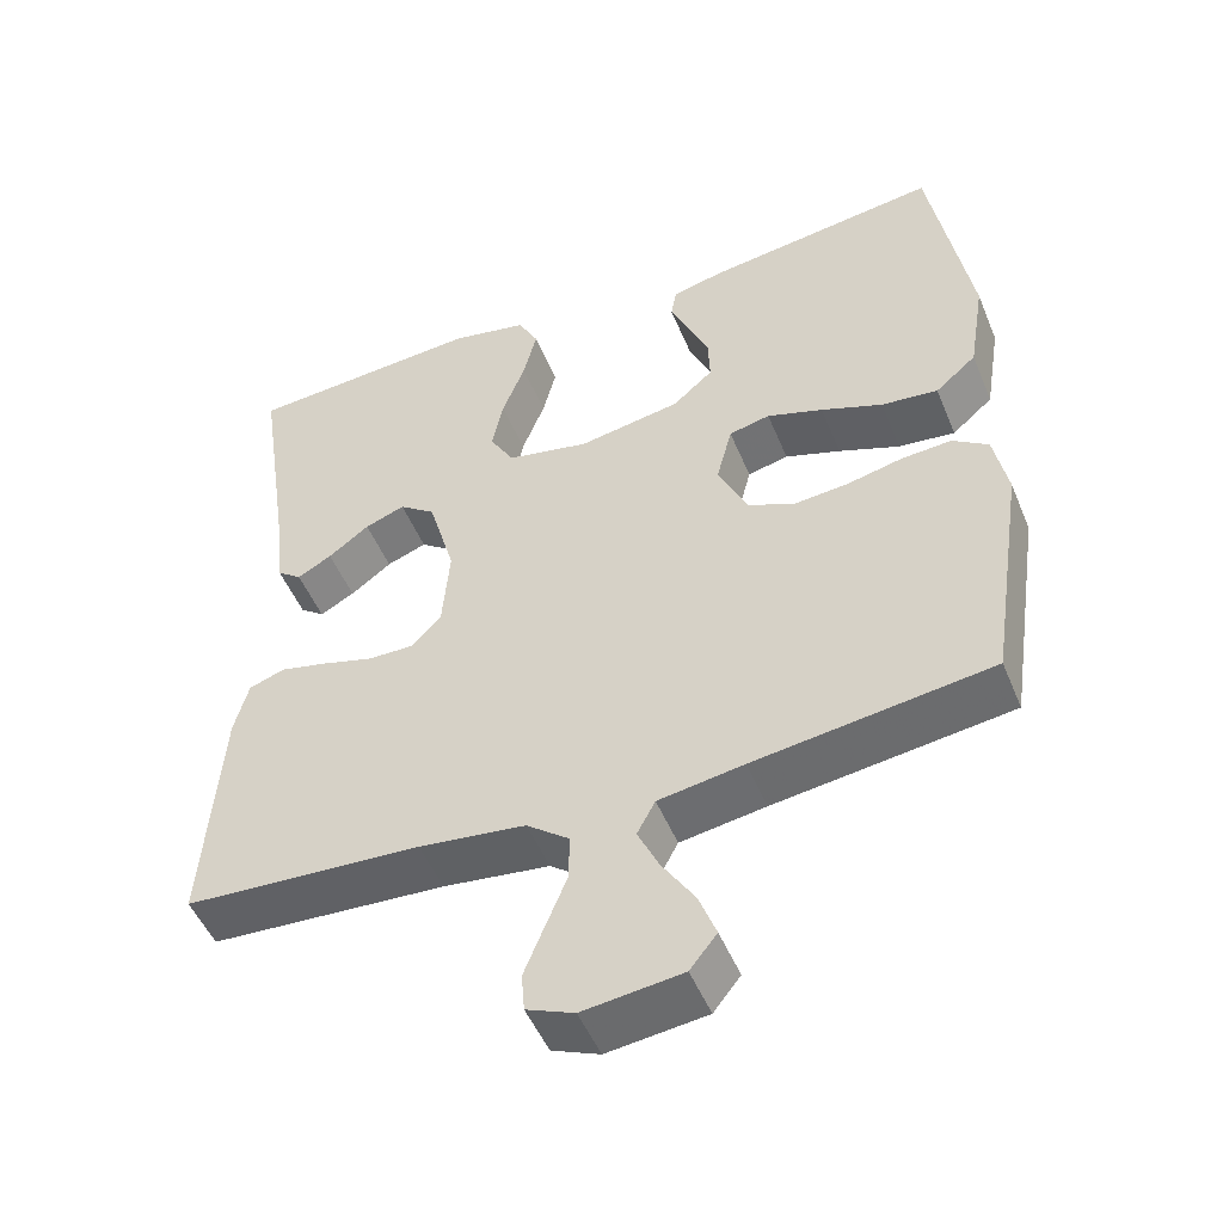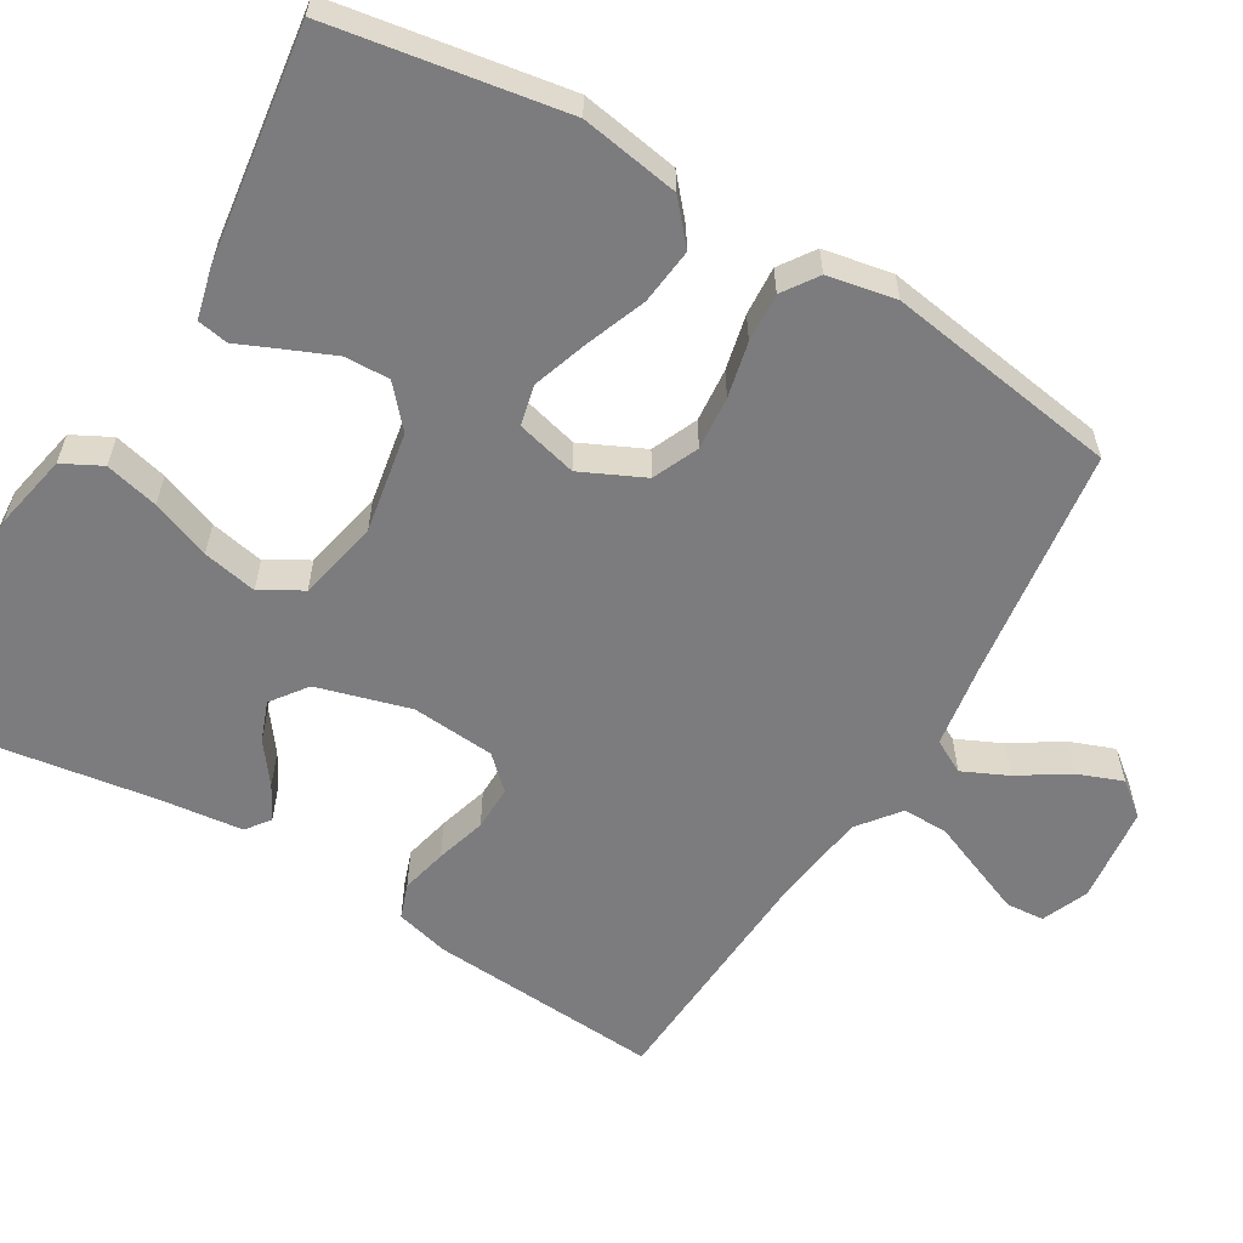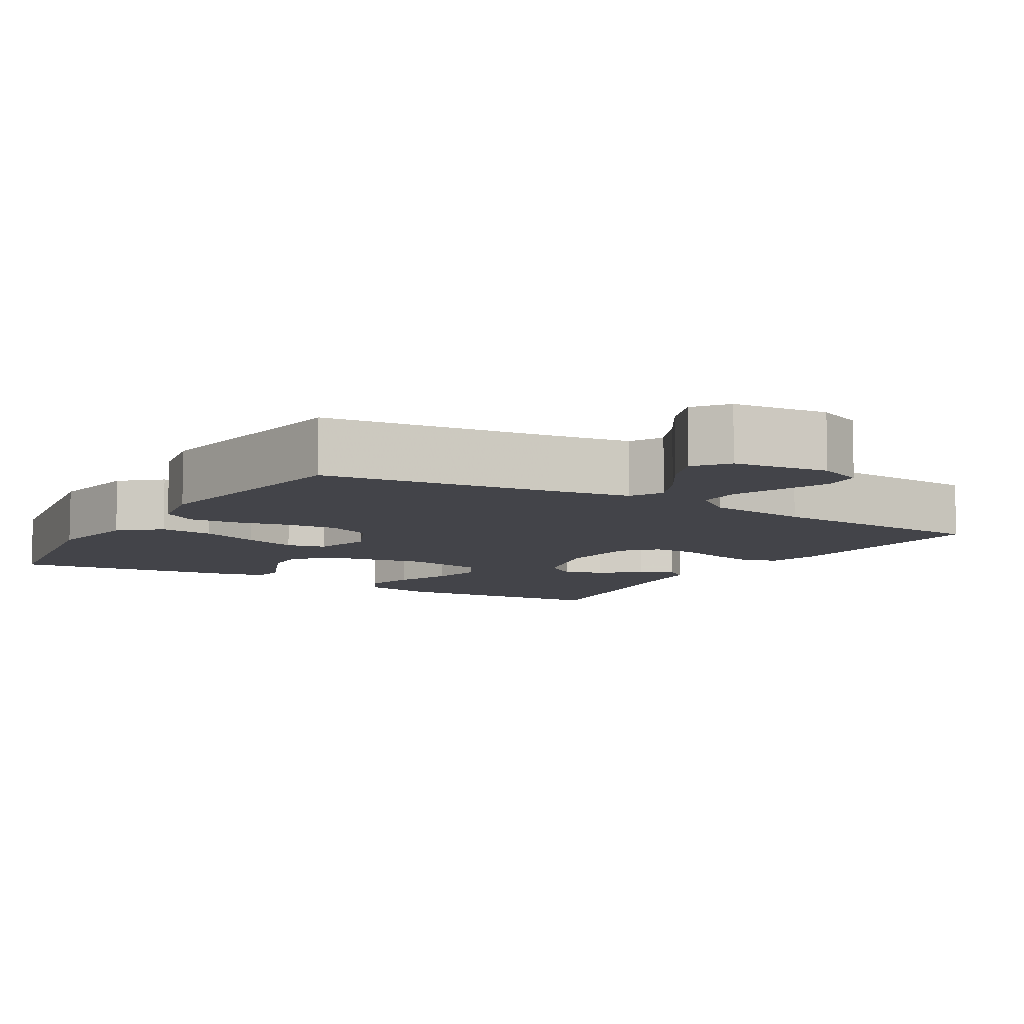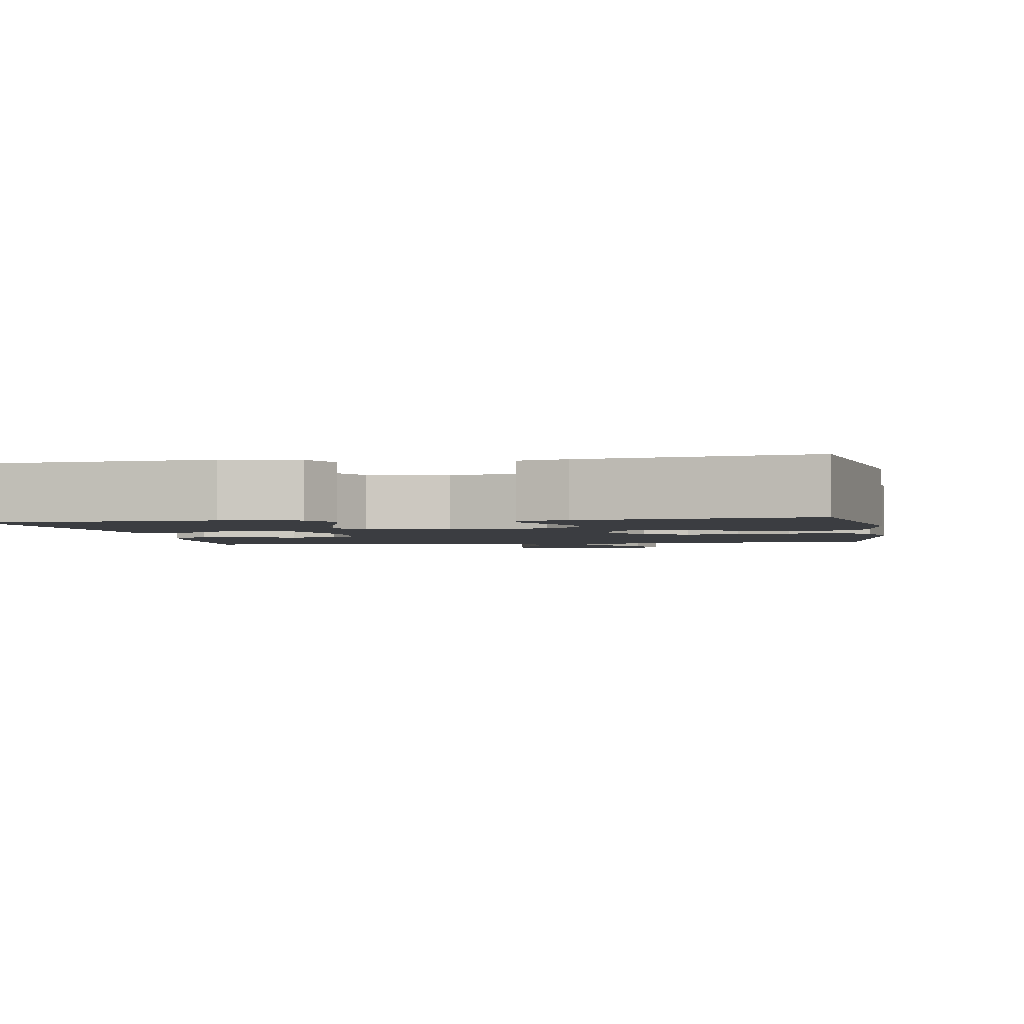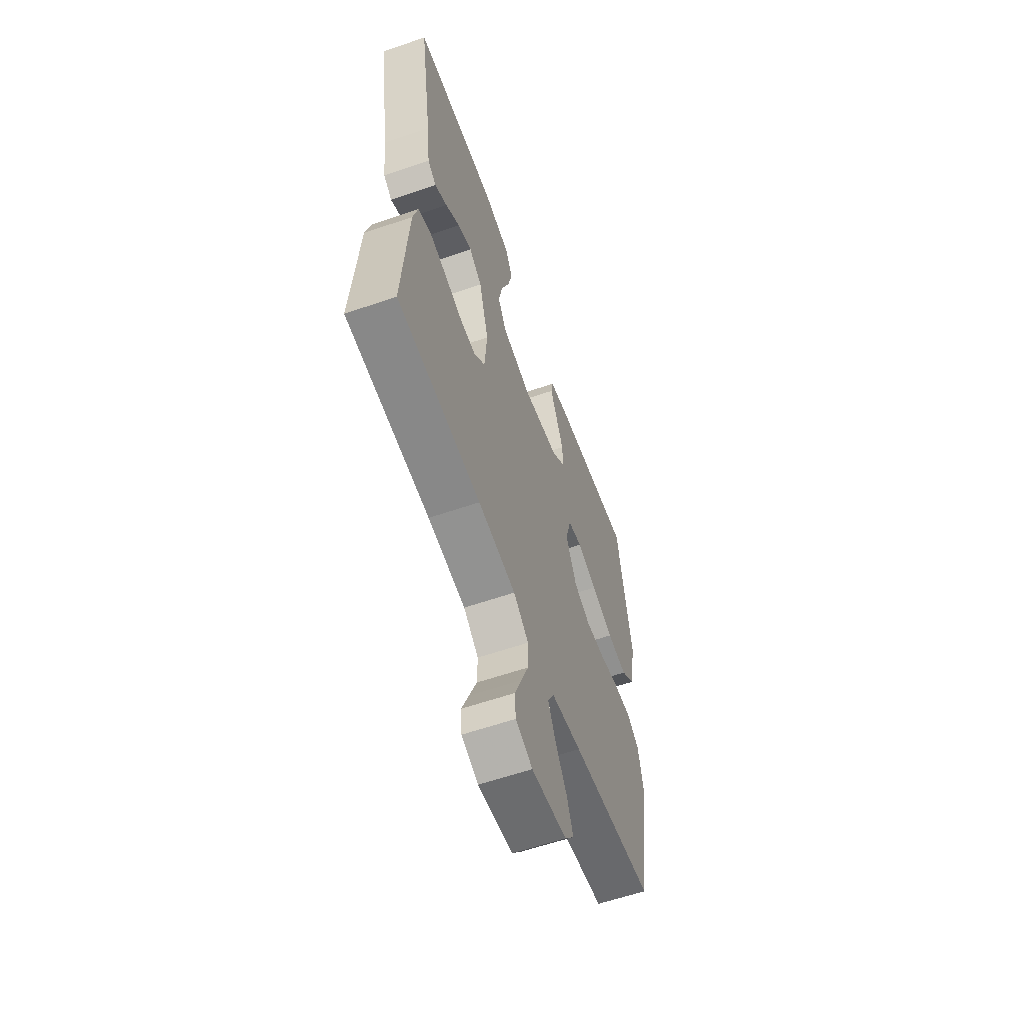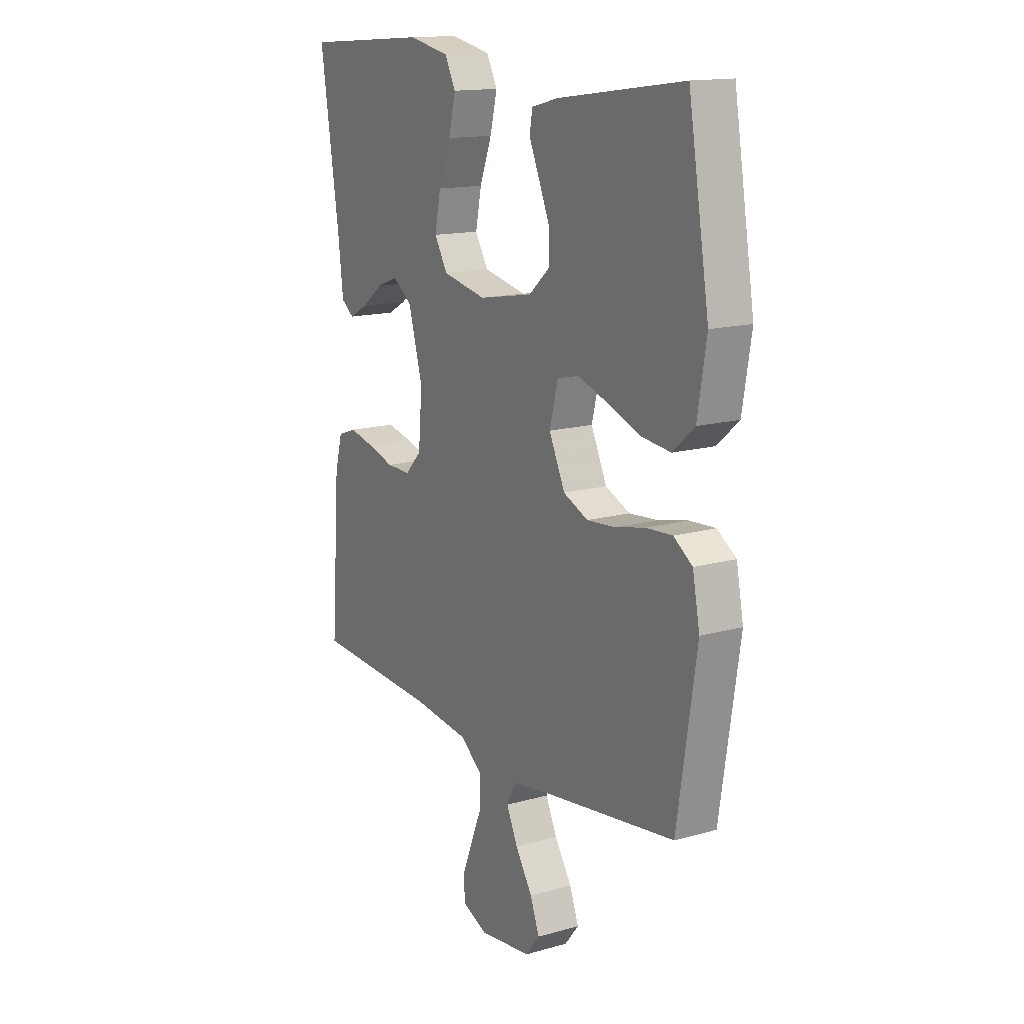
<metadata>
{"format":"obj","ext":"obj","renderer":"f3d","projection":"perspective","resolution":1024,"background":"white","views":[{"elev":-50.2,"azim":22.1,"up":"+Z"},{"elev":-58.9,"azim":59.3,"up":"+Y"},{"elev":-8.4,"azim":149.0,"up":"+Y"},{"elev":-2.3,"azim":10.0,"up":"+Y"},{"elev":-59.8,"azim":-70.5,"up":"+Z"},{"elev":14.9,"azim":58.7,"up":"+Z"}]}
</metadata>
<code>
v 0.5 0.07 0.5
v 0.55 0.07 0.2
v 0.529 0.07 0.073
v 0.477 0.07 0.028
v 0.405 0.07 0.036
v 0.327 0.07 0.066
v 0.256 0.07 0.09
v 0.204 0.07 0.078
v 0.184 0.07 0
v 0.222 0.07 -0.081
v 0.281 0.07 -0.107
v 0.35 0.07 -0.101
v 0.421 0.07 -0.085
v 0.484 0.07 -0.081
v 0.529 0.07 -0.112
v 0.546 0.07 -0.2
v 0.5 0.07 -0.5
v 0.2 0.07 -0.54
v 0.092 0.07 -0.557
v 0.069 0.07 -0.6
v 0.096 0.07 -0.658
v 0.137 0.07 -0.722
v 0.159 0.07 -0.78
v 0.125 0.07 -0.823
v 0 0.07 -0.838
v -0.06 0.07 -0.813
v -0.064 0.07 -0.764
v -0.039 0.07 -0.702
v -0.012 0.07 -0.636
v -0.011 0.07 -0.577
v -0.065 0.07 -0.535
v -0.2 0.07 -0.518
v -0.5 0.07 -0.5
v -0.479 0.07 -0.2
v -0.461 0.07 -0.131
v -0.416 0.07 -0.115
v -0.356 0.07 -0.129
v -0.291 0.07 -0.148
v -0.233 0.07 -0.149
v -0.194 0.07 -0.108
v -0.185 0.07 0
v -0.219 0.07 0.12
v -0.265 0.07 0.154
v -0.316 0.07 0.135
v -0.368 0.07 0.096
v -0.412 0.07 0.072
v -0.443 0.07 0.095
v -0.455 0.07 0.2
v -0.5 0.07 0.5
v -0.2 0.07 0.521
v -0.102 0.07 0.501
v -0.076 0.07 0.451
v -0.093 0.07 0.382
v -0.122 0.07 0.306
v -0.136 0.07 0.236
v -0.105 0.07 0.183
v 0 0.07 0.161
v 0.13 0.07 0.184
v 0.181 0.07 0.229
v 0.179 0.07 0.287
v 0.153 0.07 0.348
v 0.129 0.07 0.403
v 0.136 0.07 0.443
v 0.2 0.07 0.459
v 0.5 0 0.5
v 0.55 0 0.2
v 0.529 0 0.073
v 0.477 0 0.028
v 0.405 0 0.036
v 0.327 0 0.066
v 0.256 0 0.09
v 0.204 0 0.078
v 0.184 0 0
v 0.222 0 -0.081
v 0.281 0 -0.107
v 0.35 0 -0.101
v 0.421 0 -0.085
v 0.484 0 -0.081
v 0.529 0 -0.112
v 0.546 0 -0.2
v 0.5 0 -0.5
v 0.2 0 -0.54
v 0.092 0 -0.557
v 0.069 0 -0.6
v 0.096 0 -0.658
v 0.137 0 -0.722
v 0.159 0 -0.78
v 0.125 0 -0.823
v 0 0 -0.838
v -0.06 0 -0.813
v -0.064 0 -0.764
v -0.039 0 -0.702
v -0.012 0 -0.636
v -0.011 0 -0.577
v -0.065 0 -0.535
v -0.2 0 -0.518
v -0.5 0 -0.5
v -0.479 0 -0.2
v -0.461 0 -0.131
v -0.416 0 -0.115
v -0.356 0 -0.129
v -0.291 0 -0.148
v -0.233 0 -0.149
v -0.194 0 -0.108
v -0.185 0 0
v -0.219 0 0.12
v -0.265 0 0.154
v -0.316 0 0.135
v -0.368 0 0.096
v -0.412 0 0.072
v -0.443 0 0.095
v -0.455 0 0.2
v -0.5 0 0.5
v -0.2 0 0.521
v -0.102 0 0.501
v -0.076 0 0.451
v -0.093 0 0.382
v -0.122 0 0.306
v -0.136 0 0.236
v -0.105 0 0.183
v 0 0 0.161
v 0.13 0 0.184
v 0.181 0 0.229
v 0.179 0 0.287
v 0.153 0 0.348
v 0.129 0 0.403
v 0.136 0 0.443
v 0.2 0 0.459
f 61 62 63 64
f 60 61 64 1
f 59 60 1 2
f 58 59 2 3
f 57 58 3
f 51 52 53 54
f 51 54 55
f 48 49 50 51
f 48 51 55
f 44 45 46 47
f 43 44 47 48
f 35 36 37 38
f 33 34 35 38
f 32 33 38 39
f 31 32 39 40
f 26 27 28 29
f 24 25 26 29
f 24 29 30
f 21 22 23 24
f 20 21 24 30
f 19 20 30 31
f 15 16 17 18
f 12 13 14 15
f 11 12 15 18
f 10 11 18 19
f 3 4 5 6
f 3 6 7
f 57 3 7
f 56 57 7 8
f 43 48 55 56
f 42 43 56 8
f 41 42 8 9
f 19 31 40 41
f 9 10 19 41
f 128 127 126 125
f 65 128 125 124
f 66 65 124 123
f 67 66 123 122
f 67 122 121
f 118 117 116 115
f 119 118 115
f 115 114 113 112
f 119 115 112
f 111 110 109 108
f 112 111 108 107
f 102 101 100 99
f 102 99 98 97
f 103 102 97 96
f 104 103 96 95
f 93 92 91 90
f 93 90 89 88
f 94 93 88
f 88 87 86 85
f 94 88 85 84
f 95 94 84 83
f 82 81 80 79
f 79 78 77 76
f 82 79 76 75
f 83 82 75 74
f 70 69 68 67
f 71 70 67
f 71 67 121
f 72 71 121 120
f 120 119 112 107
f 72 120 107 106
f 73 72 106 105
f 105 104 95 83
f 105 83 74 73
f 1 65 66 2
f 2 66 67 3
f 3 67 68 4
f 4 68 69 5
f 5 69 70 6
f 6 70 71 7
f 7 71 72 8
f 8 72 73 9
f 9 73 74 10
f 10 74 75 11
f 11 75 76 12
f 12 76 77 13
f 13 77 78 14
f 14 78 79 15
f 15 79 80 16
f 16 80 81 17
f 17 81 82 18
f 18 82 83 19
f 19 83 84 20
f 20 84 85 21
f 21 85 86 22
f 22 86 87 23
f 23 87 88 24
f 24 88 89 25
f 25 89 90 26
f 26 90 91 27
f 27 91 92 28
f 28 92 93 29
f 29 93 94 30
f 30 94 95 31
f 31 95 96 32
f 32 96 97 33
f 33 97 98 34
f 34 98 99 35
f 35 99 100 36
f 36 100 101 37
f 37 101 102 38
f 38 102 103 39
f 39 103 104 40
f 40 104 105 41
f 41 105 106 42
f 42 106 107 43
f 43 107 108 44
f 44 108 109 45
f 45 109 110 46
f 46 110 111 47
f 47 111 112 48
f 48 112 113 49
f 49 113 114 50
f 50 114 115 51
f 51 115 116 52
f 52 116 117 53
f 53 117 118 54
f 54 118 119 55
f 55 119 120 56
f 56 120 121 57
f 57 121 122 58
f 58 122 123 59
f 59 123 124 60
f 60 124 125 61
f 61 125 126 62
f 62 126 127 63
f 63 127 128 64
f 64 128 65 1

</code>
